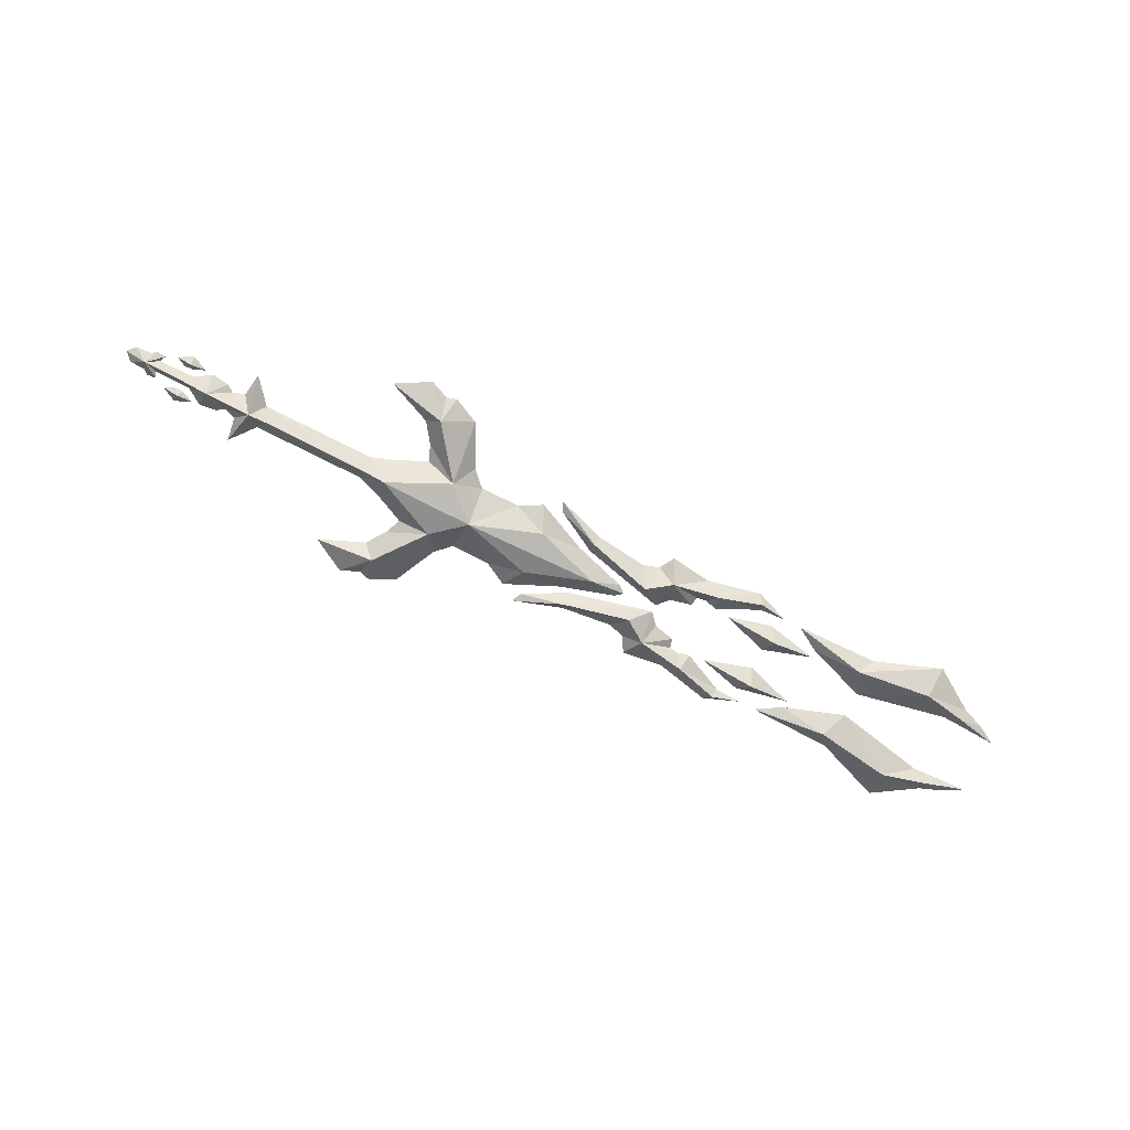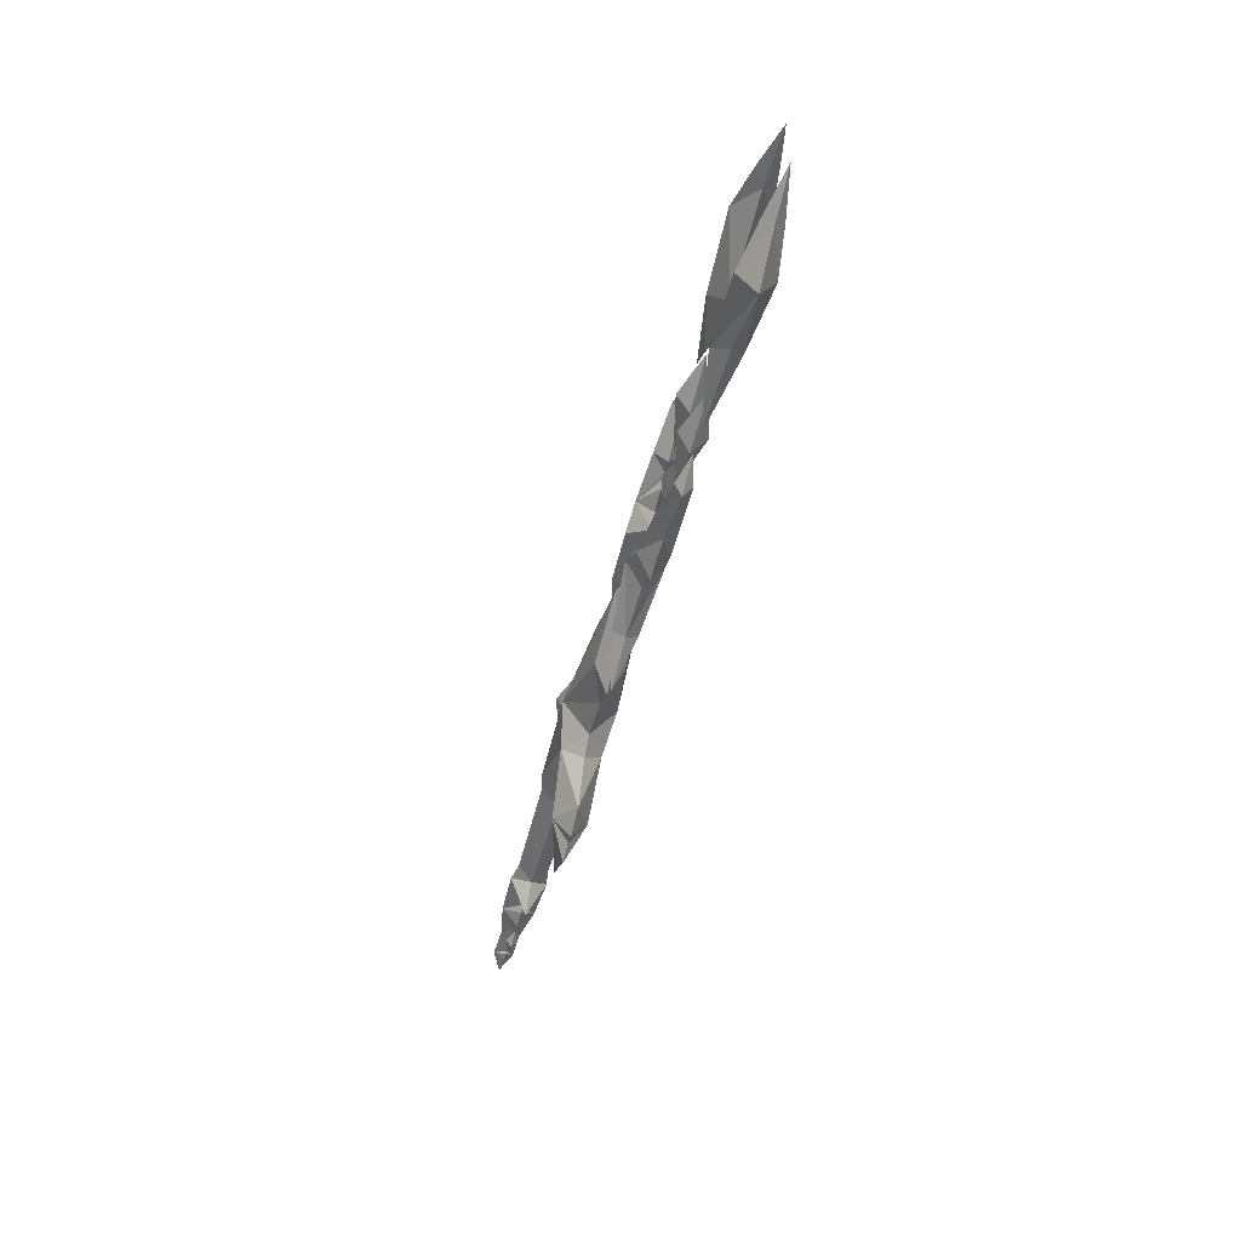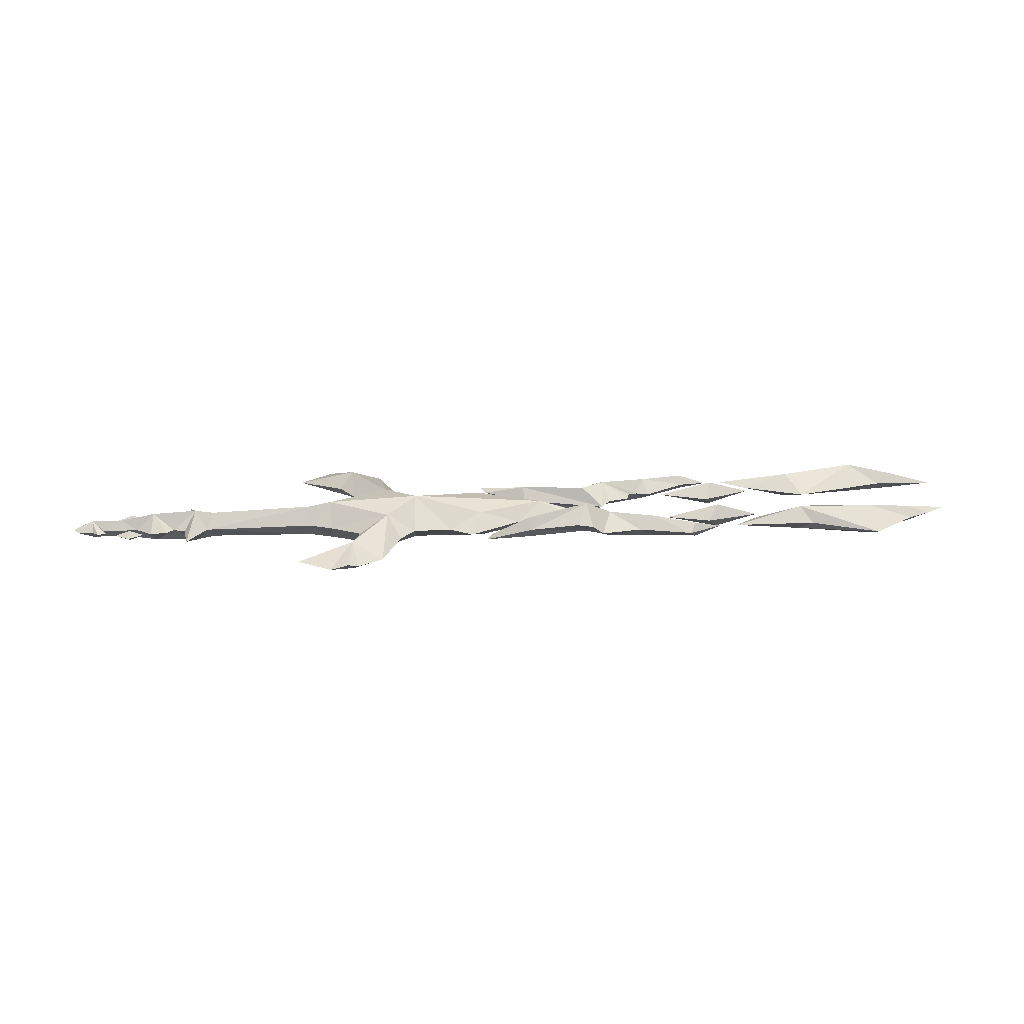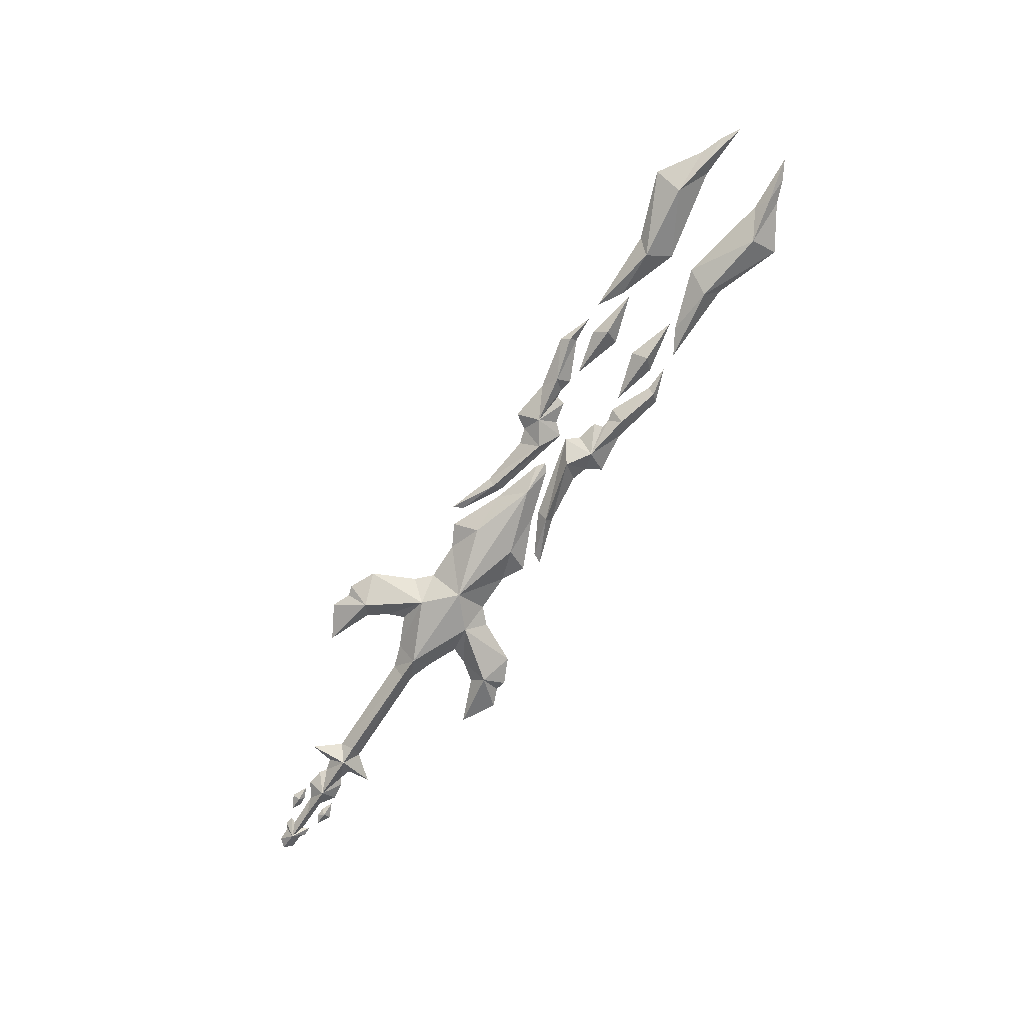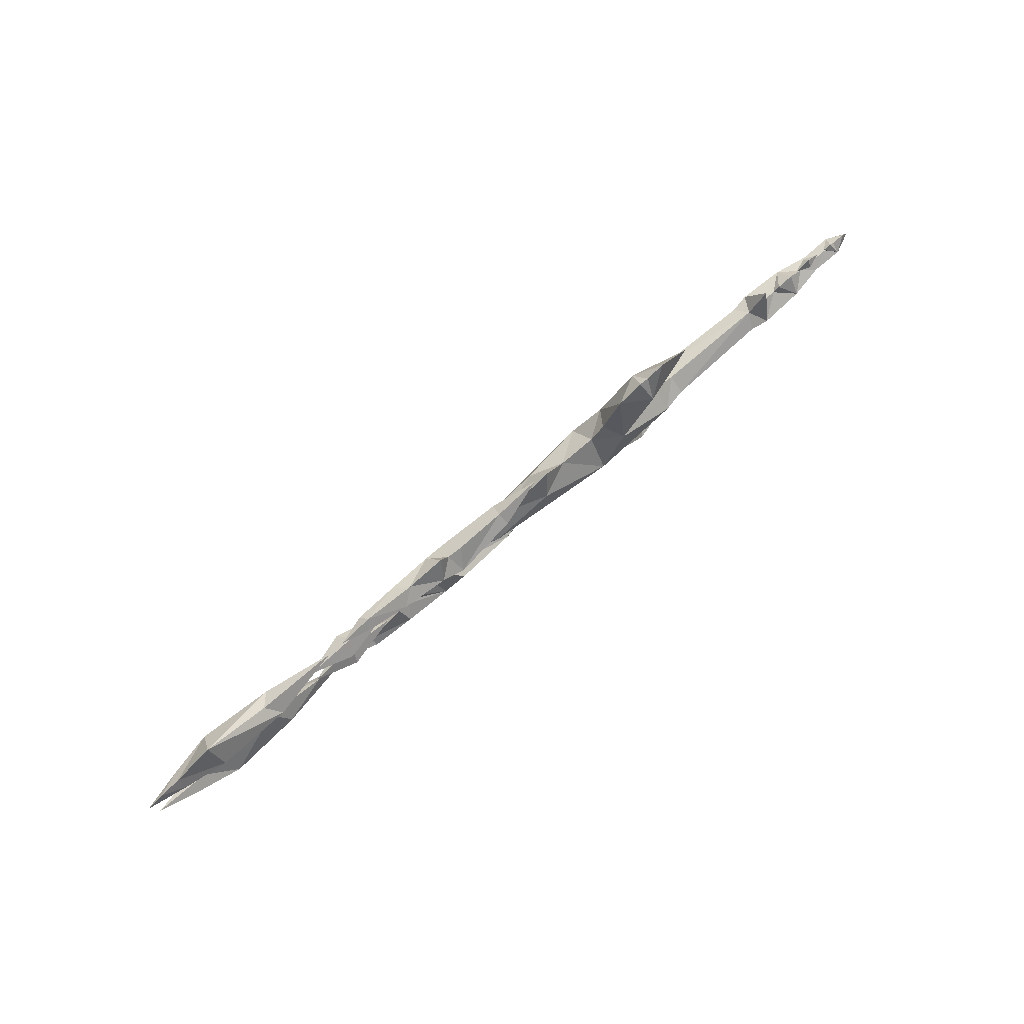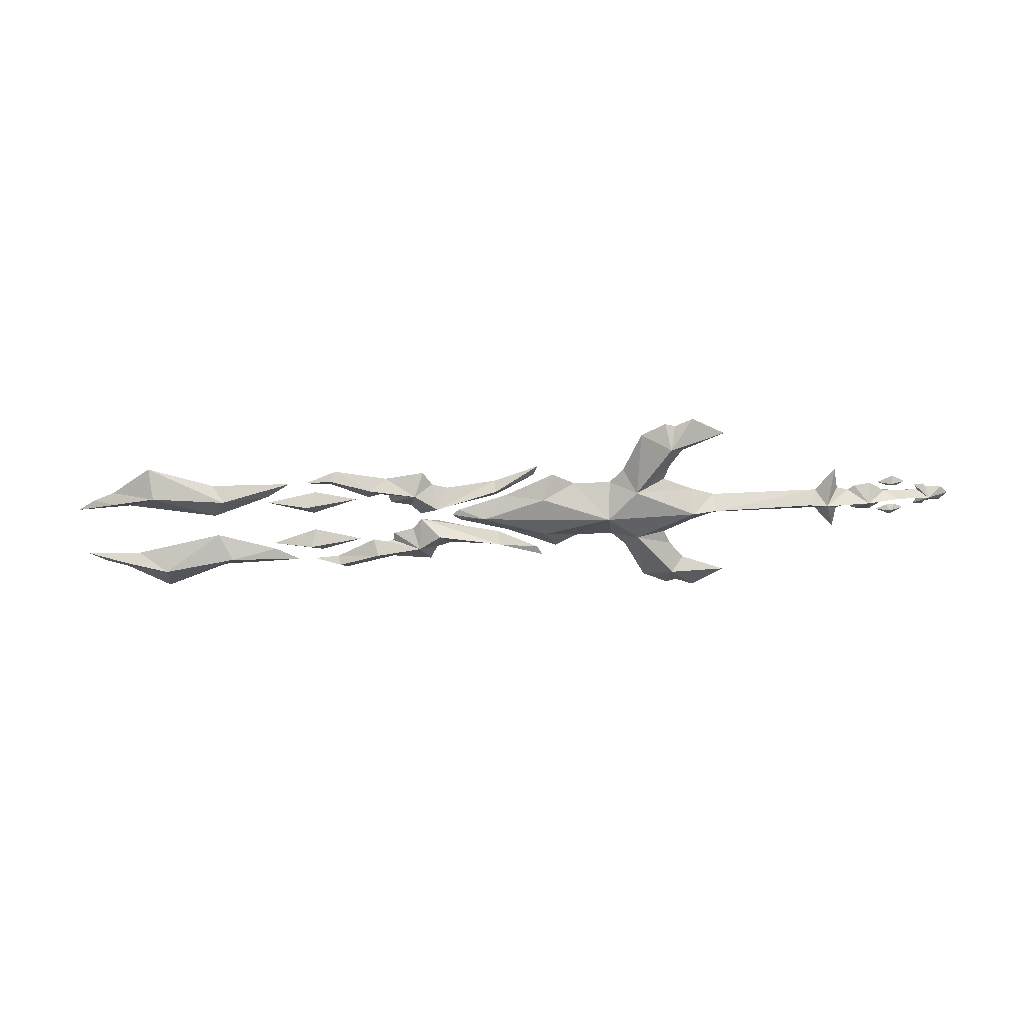
<metadata>
{"format":"obj","ext":"obj","renderer":"f3d","projection":"perspective","resolution":1024,"background":"white","views":[{"elev":-74.4,"azim":-26.9,"up":"+Y"},{"elev":-49.2,"azim":75.1,"up":"+Z"},{"elev":29.3,"azim":-4.8,"up":"+Y"},{"elev":-77.2,"azim":56.4,"up":"+Y"},{"elev":78.2,"azim":139.6,"up":"+Z"},{"elev":-57.7,"azim":-176.9,"up":"+Y"}]}
</metadata>
<code>
g common_RightHandItem_10030
v -17.37 -0.6519 -0.7416
v -18.32 -1e-06 -1.287
v -18.81 -1e-06 -0.7416
v 1.706 -1.096 -6.079
v 0.09992 0 -8.023
v -2.199 0 -6.721
v 6.421 -1.71 -0.7416
v 6.23 0 -2.984
v 4.285 -1.285 -2.69
v 17.58 0 -1.169
v 15.68 -0.8635 -0.7416
v 18.12 0 -0.7416
v 0.1081 -1.483 -0.7416
v 0.1608 0 -2.095
v 2.225 0 -3.049
v -1.48 0 -1.528
v -1.479 -1.177 -0.7416
v 0.1081 -1.483 -0.7416
v 0.1608 0 -2.095
v -9.018 -1e-06 -1.518
v -8.547 -0.9759 -0.7416
v -9.807 -1.208 -0.7416
v -9.018 -1e-06 -1.518
v -10.41 -1e-06 -3.203
v -10.64 -1e-06 -1.618
v -11.45 -1e-06 -1.376
v -12.88 -1.073 -0.7416
v -11.91 -1e-06 -1.707
v -13.08 -1e-06 -1.868
v -14.14 -1e-06 -1.158
v -15.23 -0.6272 -0.7416
v -16.57 -1e-06 -1.117
v -16.37 -1e-06 -1.541
v -16.99 -1e-06 -1.602
v -17.32 -1e-06 -1.33
v 8.889 0 -3.021
v 11.2 -0.9505 -2.242
v 10.44 0 -3.858
v 14.02 0 -2.256
v 1.779 0 -4.148
v 5.215 0 -3.99
v 3.819 0 -6.864
v 0.8401 0 -5.448
v 2.068 0 -7.695
v 1.361 0 -7.488
v 11.85 0 -3.952
v 14.67 -0.8019 -3.084
v 11.51 0 -4.646
v 18.33 0 -3.147
v 19.09 -1.169 -1.962
v 19.43 0 -3.493
v 14.7 0 -2.392
v 20.45 0 -0.989
v 14.8 0 -3.553
v 20.7 -0.9869 -3.06
v 21.15 0 -1.793
v 22.75 1e-06 -2.757
v 23.33 1e-06 -2.839
v 20.03 1e-06 -4.52
v 22.82 1e-06 -4.161
v 23.93 -0.8132 -3.604
v 24.22 1e-06 -2.633
v 26.47 1e-06 -4.969
v 27.05 1e-06 -3.963
v 26.89 -0.5472 -4.445
v 28.82 1e-06 -4.079
v 22.6 1e-06 -2.12
v 28.87 -0.9041 -2.481
v 28.49 1e-06 -1.48
v 31.82 1e-06 -2.551
v 25.18 1e-06 -2.494
v 28.16 1e-06 -3.274
v 42.16 1e-06 -2.874
v 40.05 -1.155 -3.984
v 35.91 1e-06 -1.609
v 31.73 1e-06 -3.07
v 34.97 -0.9357 -3.294
v 30.03 1e-06 -4.09
v 35.74 1e-06 -4.228
v 40.29 2e-06 -5.915
v 43.08 -0.6322 -3.367
v 46.06 2e-06 -2.688
v 44.78 2e-06 -3.428
v 43.24 2e-06 -4.014
v -13.62 -1e-06 -1.916
v -14.61 -0.3793 -1.892
v -14.4 -1e-06 -1.574
v -14.99 -1e-06 -1.544
v -15.64 -1e-06 -1.885
v -14.68 -1e-06 -2.403
v -17.37 0.6519 -0.7416
v 1.706 1.096 -6.079
v 4.285 1.285 -2.69
v 6.421 1.71 -0.7416
v 15.68 0.8635 -0.7416
v 0.1081 1.483 -0.7416
v 0.1081 1.483 -0.7416
v -1.479 1.177 -0.7416
v -8.547 0.9759 -0.7416
v -9.807 1.208 -0.7416
v -12.88 1.073 -0.7416
v -15.23 0.6272 -0.7416
v 11.2 0.9505 -2.242
v 14.67 0.8019 -3.084
v 19.09 1.169 -1.962
v 20.7 0.9869 -3.06
v 23.93 0.8133 -3.604
v 26.89 0.5472 -4.445
v 28.87 0.9041 -2.481
v 40.05 1.155 -3.984
v 34.97 0.9357 -3.294
v 43.08 0.6322 -3.367
v -14.61 0.3793 -1.892
v -18.32 -1e-06 -0.1958
v 1.706 -1.096 4.596
v -2.199 -1e-06 5.237
v 0.09992 -1e-06 6.54
v 4.285 -1.285 1.207
v 6.23 0 1.501
v 17.58 0 -0.3141
v 0.1608 -1e-06 0.6123
v 2.225 -1e-06 1.566
v -1.48 -1e-06 0.04496
v 0.1608 -1e-06 0.6123
v -9.018 -1e-06 0.03461
v -10.41 -1e-06 1.719
v -9.018 -1e-06 0.03461
v -10.64 -1e-06 0.1345
v -11.45 -1e-06 -0.1069
v -11.91 -1e-06 0.2239
v -13.08 -1e-06 0.3845
v -14.14 -1e-06 -0.3257
v -16.57 -1e-06 -0.3666
v -16.99 -1e-06 0.1187
v -16.37 -1e-06 0.05779
v -17.32 -1e-06 -0.1533
v 8.889 0 1.538
v 11.2 -0.9505 0.7588
v 10.44 0 2.375
v 14.02 0 0.7725
v 1.779 -1e-06 2.665
v 3.819 -1e-06 5.381
v 5.215 0 2.507
v 0.8401 -1e-06 3.965
v 2.068 -1e-06 6.212
v 1.361 -1e-06 6.005
v 11.85 0 2.469
v 11.51 0 3.163
v 14.67 -0.8019 1.601
v 18.33 0 1.663
v 19.43 0 2.01
v 19.09 -1.169 0.4787
v 20.45 0 -0.4941
v 14.7 0 0.9088
v 14.8 0 2.07
v 20.7 -0.9869 1.577
v 21.15 0 0.3096
v 23.33 0 1.356
v 22.75 0 1.274
v 20.03 0 3.036
v 22.82 0 2.678
v 23.93 -0.8132 2.121
v 24.22 0 1.149
v 26.47 0 3.485
v 26.89 -0.5472 2.962
v 27.05 1e-06 2.48
v 28.82 1e-06 2.596
v 22.6 0 0.6367
v 28.87 -0.9041 0.9977
v 31.82 1e-06 1.068
v 28.49 1e-06 -0.003625
v 25.18 1e-06 1.011
v 28.16 1e-06 1.791
v 42.16 1e-06 1.39
v 35.91 1e-06 0.1256
v 40.05 -1.155 2.501
v 31.73 1e-06 1.587
v 30.03 1e-06 2.607
v 34.97 -0.9357 1.811
v 35.74 1e-06 2.745
v 40.29 1e-06 4.432
v 43.08 -0.6322 1.884
v 46.06 1e-06 1.205
v 44.78 1e-06 1.945
v 43.24 1e-06 2.531
v -13.62 -1e-06 0.4329
v -14.4 -1e-06 0.09083
v -14.61 -0.3793 0.4093
v -14.99 -1e-06 0.06124
v -15.64 -1e-06 0.4014
v -14.68 -1e-06 0.9203
v 1.706 1.096 4.596
v 4.285 1.285 1.207
v 11.2 0.9505 0.7588
v 14.67 0.8019 1.601
v 19.09 1.169 0.4787
v 20.7 0.9869 1.577
v 23.93 0.8133 2.121
v 26.89 0.5472 2.962
v 28.87 0.9041 0.9977
v 40.05 1.155 2.501
v 34.97 0.9357 1.811
v 43.08 0.6322 1.884
v -14.61 0.3793 0.4093
f 2 1 3
f 5 4 6
f 8 7 9
f 11 10 12
f 13 9 7
f 13 14 9
f 15 9 14
f 17 16 18
f 19 18 16
f 21 20 17
f 16 17 20
f 23 22 24
f 24 22 25
f 27 26 22
f 25 22 26
f 26 27 28
f 28 27 29
f 29 27 30
f 30 31 32
f 33 1 34
f 35 1 2
f 7 8 36
f 7 36 37
f 11 7 37
f 37 38 39
f 11 39 10
f 37 39 11
f 9 15 40
f 41 9 42
f 40 43 4
f 42 9 4
f 42 4 44
f 4 45 44
f 4 5 45
f 4 43 6
f 47 46 48
f 50 49 51
f 52 47 53
f 50 53 47
f 47 54 50
f 49 50 54
f 47 52 46
f 54 47 48
f 50 51 55
f 53 55 56
f 57 55 58
f 55 59 60
f 58 61 62
f 61 60 63
f 64 61 65
f 64 65 66
f 65 63 66
f 61 63 65
f 62 61 64
f 58 55 61
f 55 60 61
f 55 51 59
f 56 55 67
f 67 55 57
f 69 68 70
f 71 68 69
f 72 68 71
f 74 73 75
f 77 76 78
f 79 77 78
f 80 77 79
f 73 81 82
f 81 83 82
f 74 80 84
f 74 84 81
f 73 74 81
f 81 84 83
f 74 75 77
f 77 75 76
f 23 21 22
f 32 31 1
f 32 1 33
f 34 1 35
f 30 27 31
f 70 68 72
f 86 85 87
f 88 86 87
f 86 88 89
f 90 86 89
f 85 86 90
f 53 50 55
f 37 36 38
f 40 4 9
f 80 74 77
f 41 8 9
f 3 91 2
f 6 92 5
f 8 93 94
f 12 10 95
f 94 93 96
f 15 14 93
f 96 93 14
f 19 16 97
f 98 97 16
f 16 20 98
f 99 98 20
f 24 100 23
f 25 100 24
f 25 26 100
f 101 100 26
f 28 101 26
f 29 101 28
f 30 101 29
f 32 102 30
f 34 91 33
f 2 91 35
f 36 8 94
f 103 36 94
f 103 94 95
f 39 38 103
f 10 39 95
f 95 39 103
f 40 15 93
f 42 93 41
f 92 43 40
f 92 93 42
f 44 92 42
f 44 45 92
f 45 5 92
f 6 43 92
f 48 46 104
f 51 49 105
f 105 104 53
f 52 53 104
f 49 54 105
f 104 105 54
f 46 52 104
f 48 104 54
f 106 51 105
f 56 106 53
f 58 106 57
f 60 59 106
f 62 107 58
f 63 60 107
f 108 107 64
f 66 108 64
f 66 63 108
f 108 63 107
f 64 107 62
f 107 106 58
f 107 60 106
f 59 51 106
f 67 106 56
f 57 106 67
f 70 109 69
f 69 109 71
f 71 109 72
f 75 73 110
f 78 76 111
f 78 111 79
f 79 111 80
f 82 112 73
f 82 83 112
f 84 80 110
f 112 84 110
f 112 110 73
f 83 84 112
f 111 75 110
f 76 75 111
f 100 99 23
f 91 102 32
f 33 91 32
f 35 91 34
f 102 101 30
f 72 109 70
f 87 85 113
f 87 113 88
f 89 88 113
f 89 113 90
f 90 113 85
f 106 105 53
f 38 36 103
f 93 92 40
f 111 110 80
f 93 8 41
f 3 1 114
f 116 115 117
f 118 7 119
f 12 120 11
f 7 118 13
f 122 121 118
f 13 118 121
f 124 123 18
f 17 18 123
f 123 125 17
f 21 17 125
f 126 22 127
f 128 22 126
f 128 129 22
f 27 22 129
f 130 27 129
f 131 27 130
f 132 27 131
f 133 31 132
f 134 1 135
f 114 1 136
f 137 119 7
f 138 137 7
f 138 7 11
f 140 139 138
f 120 140 11
f 11 140 138
f 141 122 118
f 142 118 143
f 115 144 141
f 115 118 142
f 145 115 142
f 145 146 115
f 146 117 115
f 116 144 115
f 148 147 149
f 151 150 152
f 152 149 153
f 154 153 149
f 150 155 152
f 149 152 155
f 147 154 149
f 148 149 155
f 156 151 152
f 157 156 153
f 158 156 159
f 161 160 156
f 163 162 158
f 164 161 162
f 165 162 166
f 167 165 166
f 167 164 165
f 165 164 162
f 166 162 163
f 162 156 158
f 162 161 156
f 160 151 156
f 168 156 157
f 159 156 168
f 170 169 171
f 171 169 172
f 172 169 173
f 175 174 176
f 178 177 179
f 178 179 180
f 180 179 181
f 183 182 174
f 183 184 182
f 185 181 176
f 182 185 176
f 182 176 174
f 184 185 182
f 179 175 176
f 177 175 179
f 22 21 127
f 1 31 133
f 135 1 133
f 136 1 134
f 31 27 132
f 173 169 170
f 187 186 188
f 187 188 189
f 190 189 188
f 190 188 191
f 191 188 186
f 156 152 153
f 139 137 138
f 118 115 141
f 179 176 181
f 118 119 143
f 114 91 3
f 117 192 116
f 94 193 119
f 95 120 12
f 96 193 94
f 96 121 193
f 122 193 121
f 98 123 97
f 124 97 123
f 99 125 98
f 123 98 125
f 127 100 126
f 126 100 128
f 101 129 100
f 128 100 129
f 129 101 130
f 130 101 131
f 131 101 132
f 132 102 133
f 135 91 134
f 136 91 114
f 94 119 137
f 94 137 194
f 95 94 194
f 194 139 140
f 95 140 120
f 194 140 95
f 193 122 141
f 143 193 142
f 141 144 192
f 142 193 192
f 142 192 145
f 192 146 145
f 192 117 146
f 192 144 116
f 195 147 148
f 196 150 151
f 154 195 153
f 196 153 195
f 195 155 196
f 150 196 155
f 195 154 147
f 155 195 148
f 196 151 197
f 153 197 157
f 159 197 158
f 197 160 161
f 158 198 163
f 198 161 164
f 166 198 199
f 166 199 167
f 199 164 167
f 198 164 199
f 163 198 166
f 158 197 198
f 197 161 198
f 197 151 160
f 157 197 168
f 168 197 159
f 171 200 170
f 172 200 171
f 173 200 172
f 201 174 175
f 202 177 178
f 180 202 178
f 181 202 180
f 174 203 183
f 203 184 183
f 201 181 185
f 201 185 203
f 174 201 203
f 203 185 184
f 201 175 202
f 202 175 177
f 127 99 100
f 133 102 91
f 133 91 135
f 134 91 136
f 132 101 102
f 170 200 173
f 204 186 187
f 189 204 187
f 204 189 190
f 191 204 190
f 186 204 191
f 153 196 197
f 194 137 139
f 141 192 193
f 181 201 202
f 143 119 193

</code>
